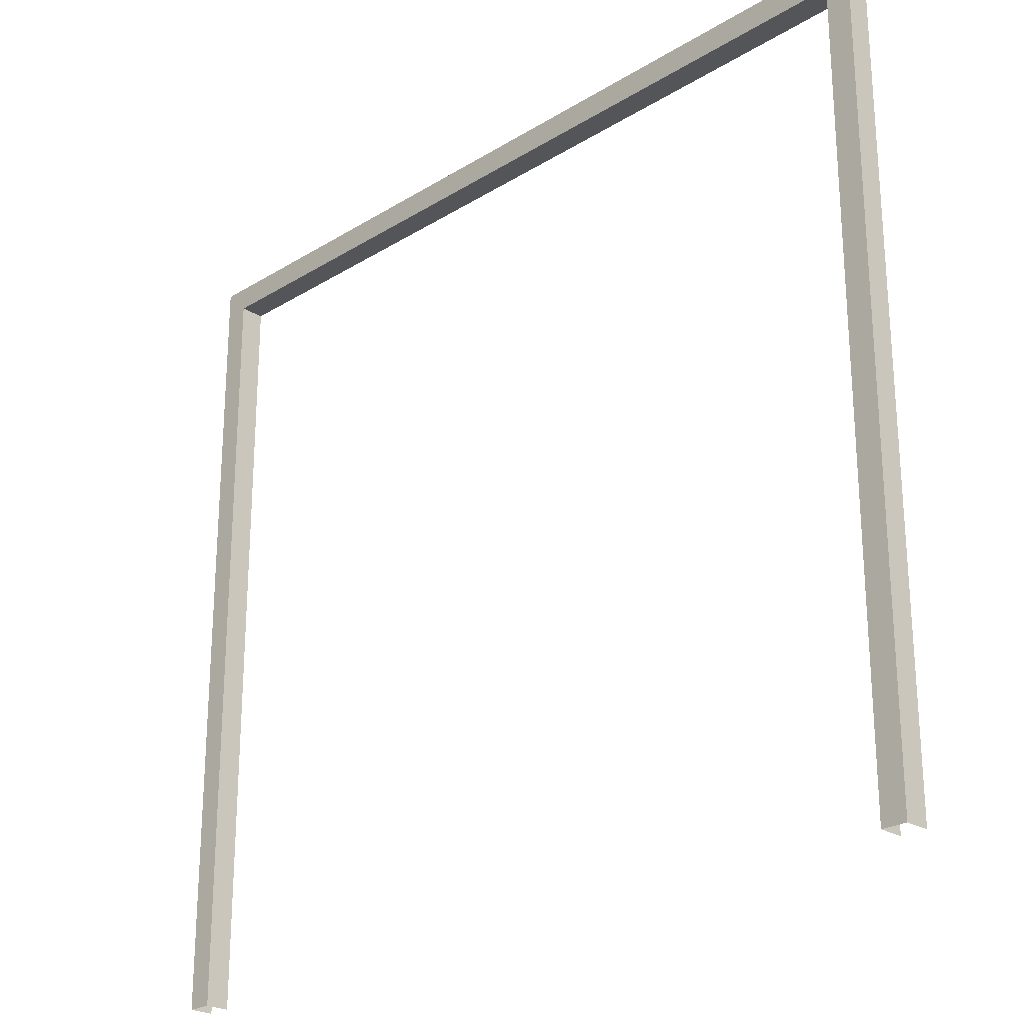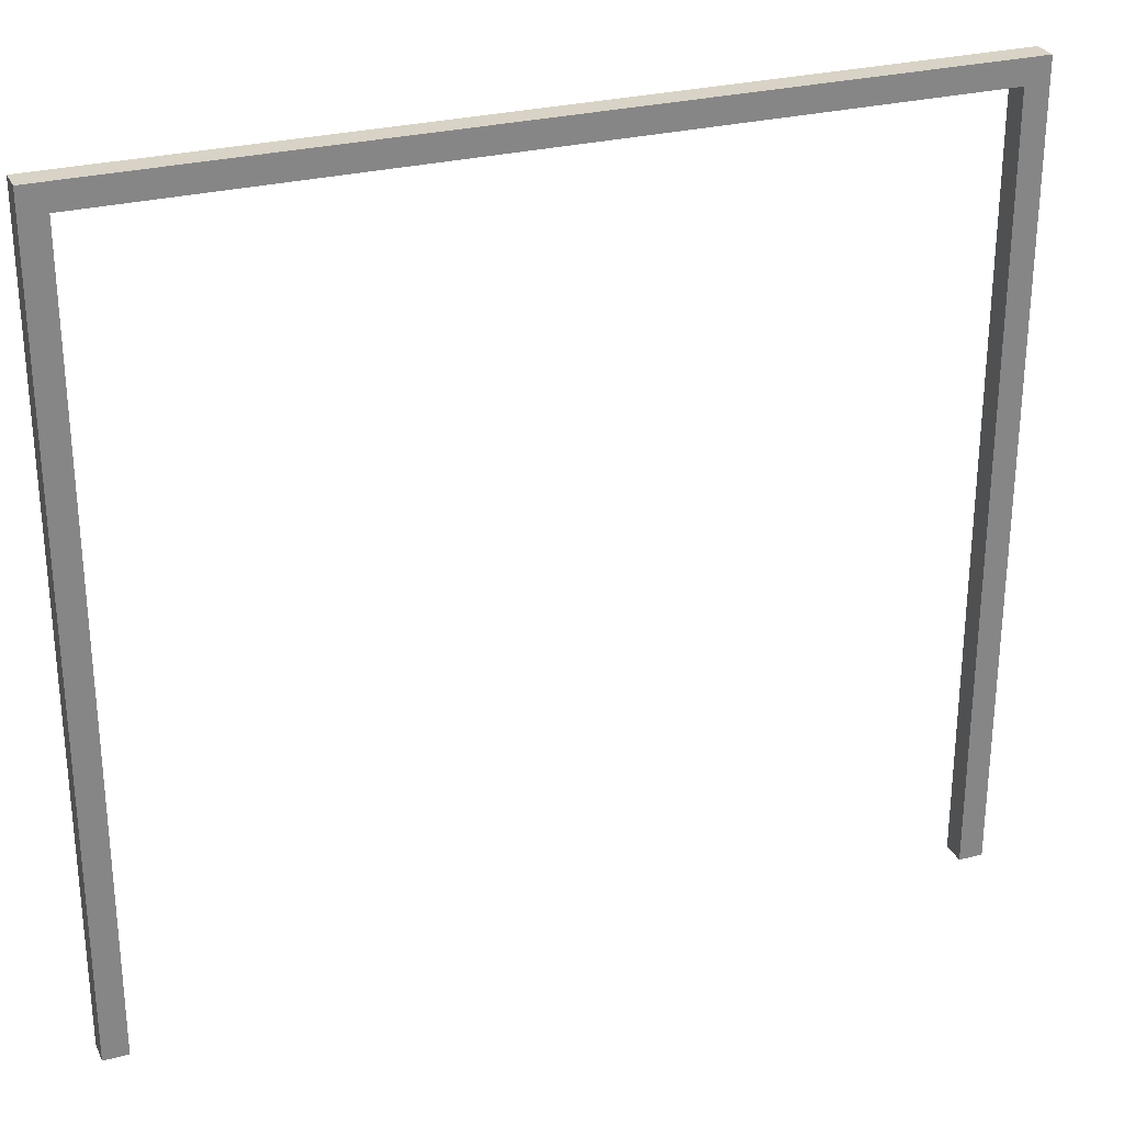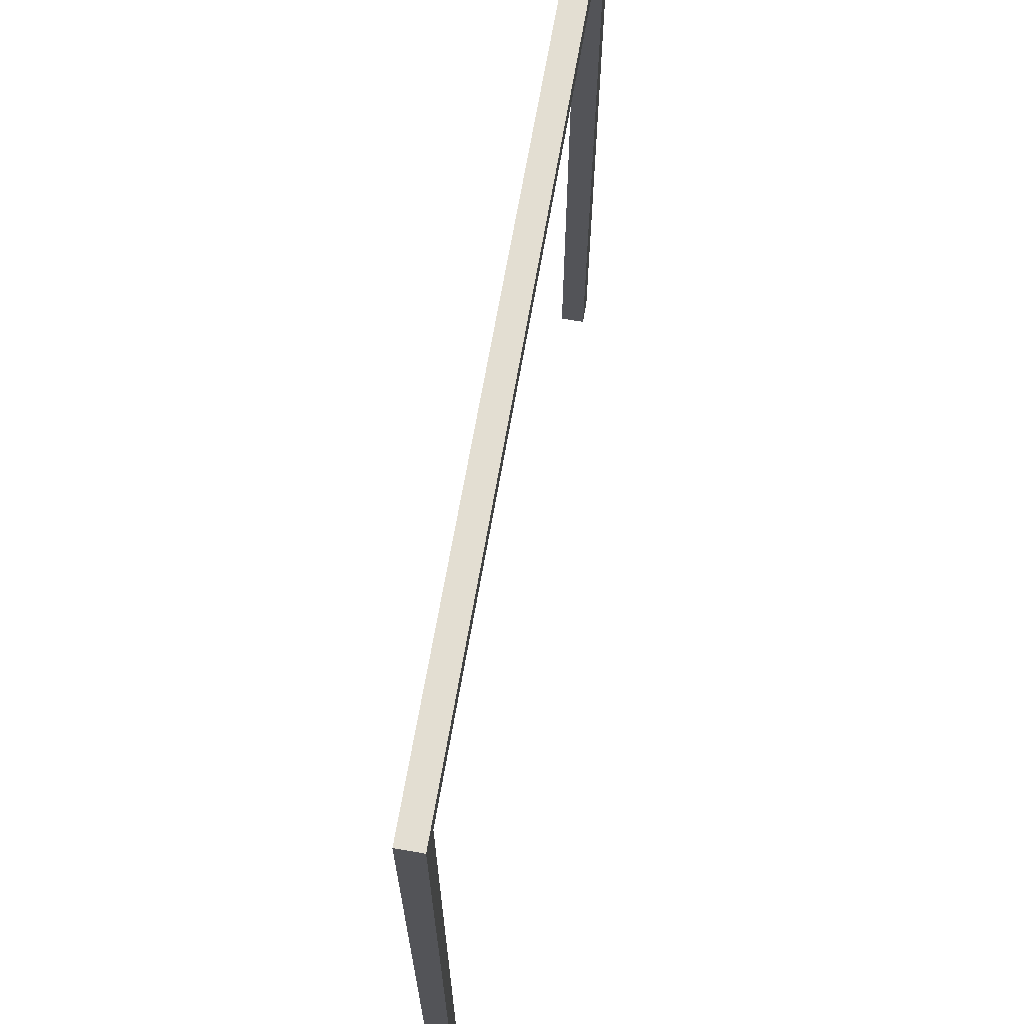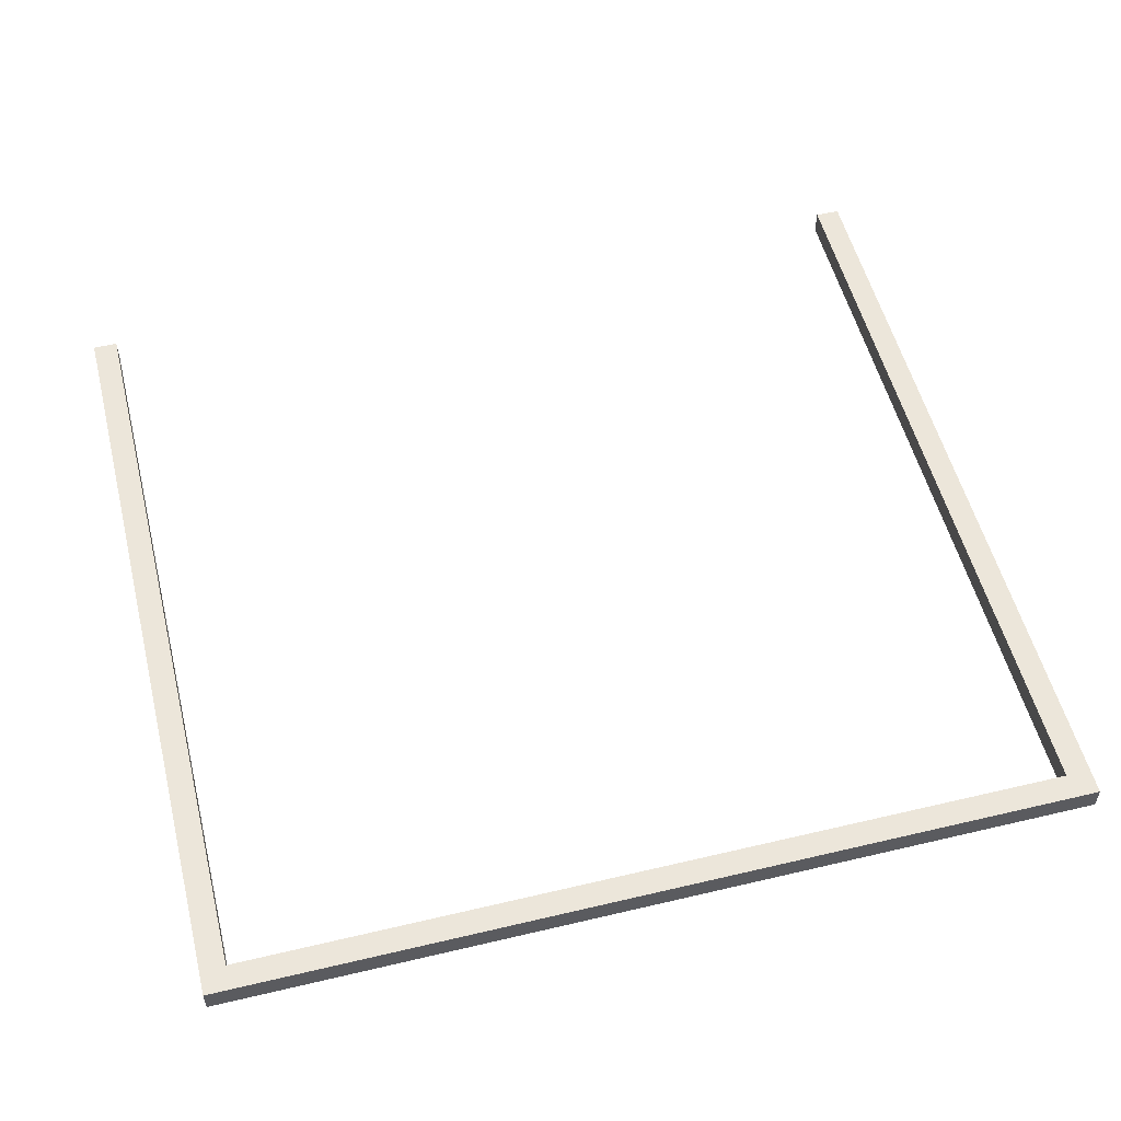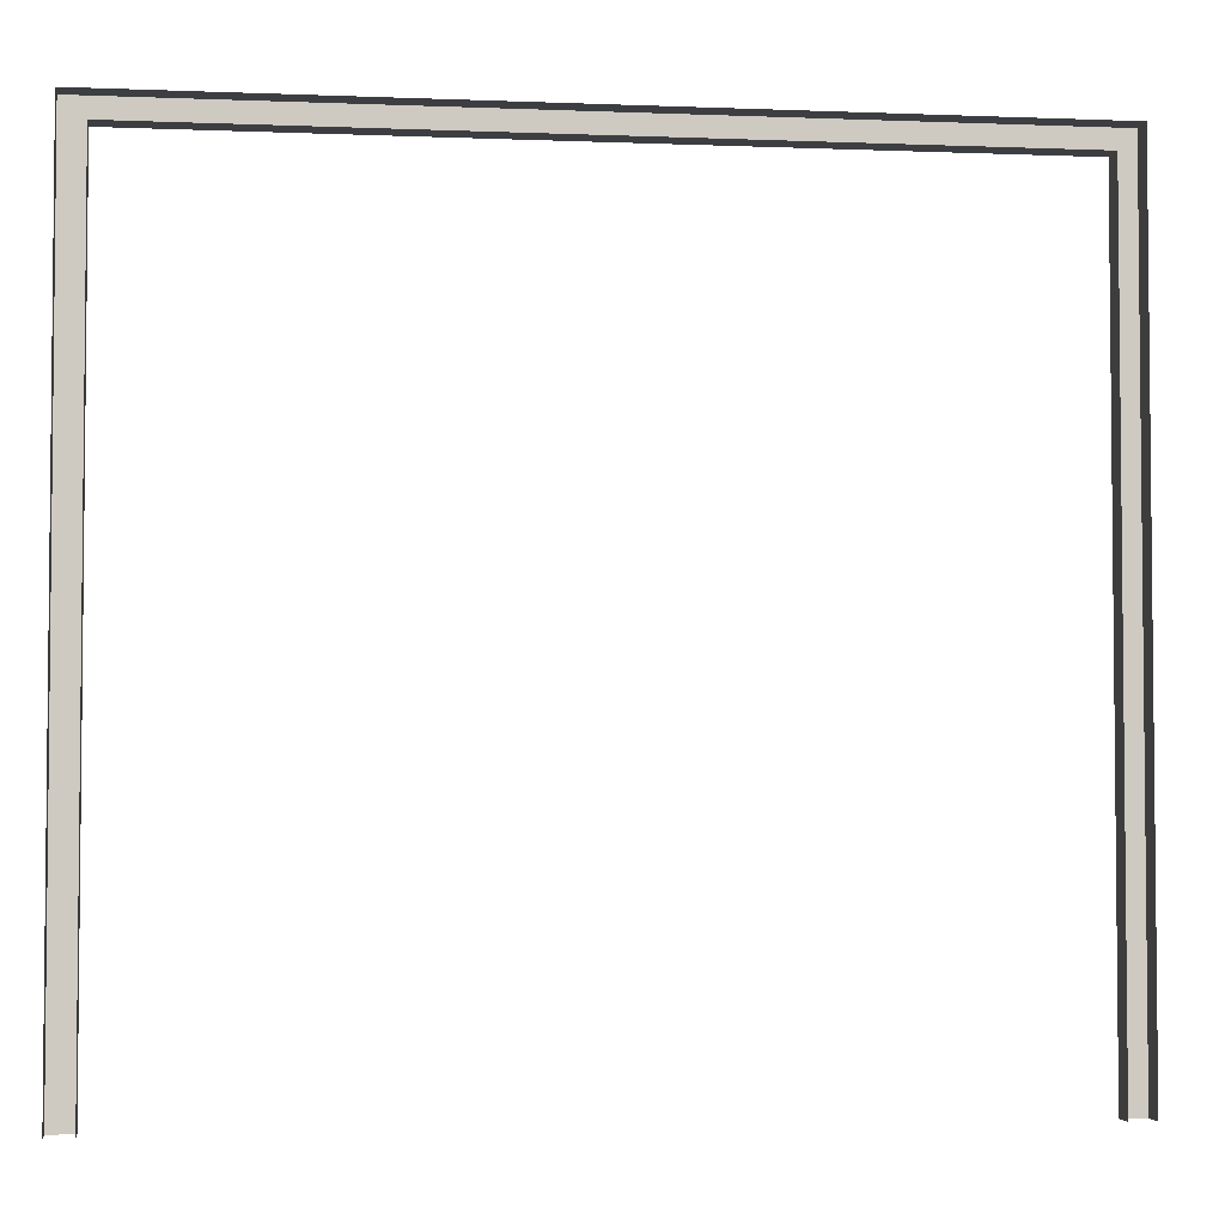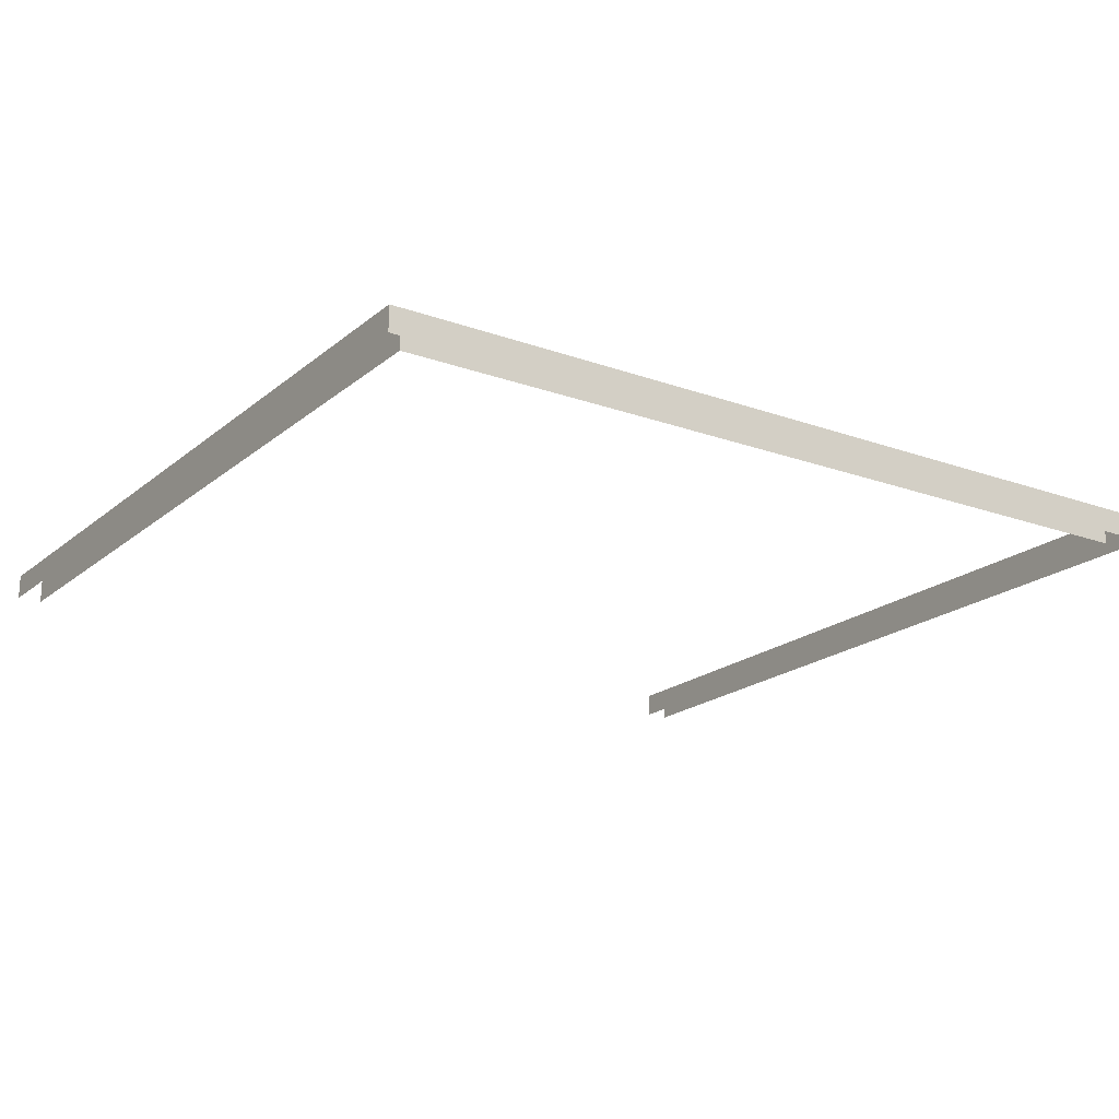
<metadata>
{"format":"obj","ext":"obj","renderer":"f3d","projection":"perspective","resolution":1024,"background":"white","views":[{"elev":-24.5,"azim":45.2,"up":"+Y"},{"elev":28.0,"azim":-21.4,"up":"+Y"},{"elev":67.7,"azim":-80.2,"up":"+Y"},{"elev":54.2,"azim":165.9,"up":"+Z"},{"elev":-3.6,"azim":172.4,"up":"+Y"},{"elev":-19.5,"azim":146.0,"up":"+Z"}]}
</metadata>
<code>
g Stadium_Multi_Corridor_Door_det003
v -9.917 6 -51.88
v -9.917 6 -52
v -9.917 9.938 -52
v -9.917 9.938 -51.88
v -9.792 6 -52
v -9.792 6 -51.88
v -9.792 10.06 -51.88
v -9.792 10.06 -52
v -9.792 6 -51.88
v -9.917 6 -51.88
v -9.917 9.938 -51.88
v -9.792 10.06 -51.88
v -14.07 9.938 -51.88
v -14.19 10.06 -51.88
v -14.07 6 -51.88
v -14.19 6 -51.88
v -9.917 9.938 -51.88
v -9.917 9.938 -52
v -14.07 9.938 -52
v -14.07 9.938 -51.88
v -9.792 10.06 -52
v -9.792 10.06 -51.88
v -14.19 10.06 -51.88
v -14.19 10.06 -52
v -14.07 9.938 -51.88
v -14.07 9.938 -52
v -14.07 6 -52
v -14.07 6 -51.88
v -14.19 10.06 -52
v -14.19 10.06 -51.88
v -14.19 6 -51.88
v -14.19 6 -52
g Stadium_Multi_Corridor_Door_det003_0
f 3 2 1
f 4 3 1
f 7 6 5
f 8 7 5
f 11 10 9
f 12 11 9
f 13 11 12
f 14 13 12
f 15 13 14
f 16 15 14
f 19 18 17
f 20 19 17
f 23 22 21
f 24 23 21
f 27 26 25
f 28 27 25
f 31 30 29
f 32 31 29

</code>
